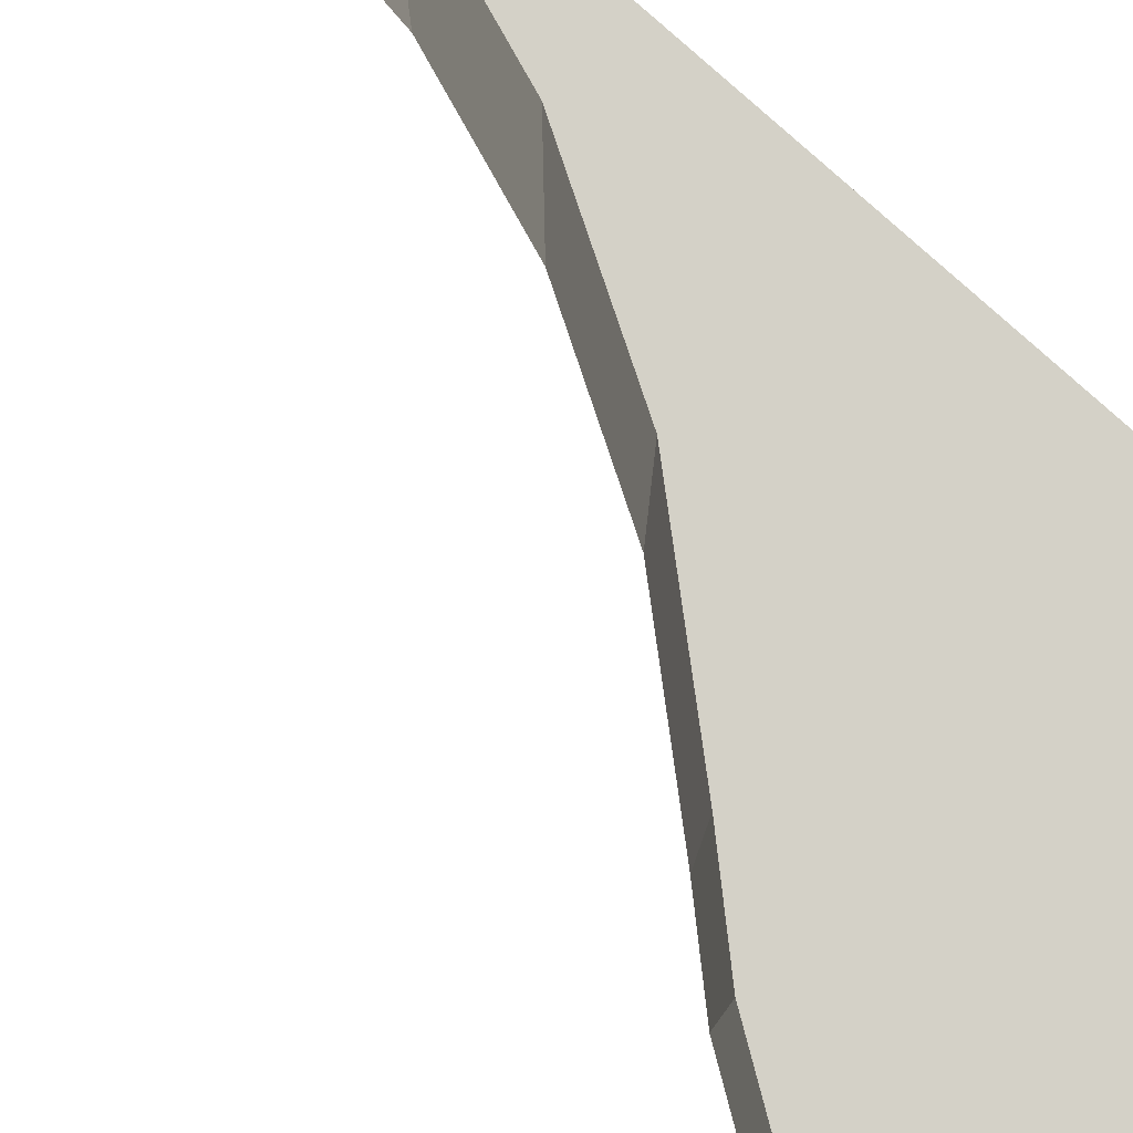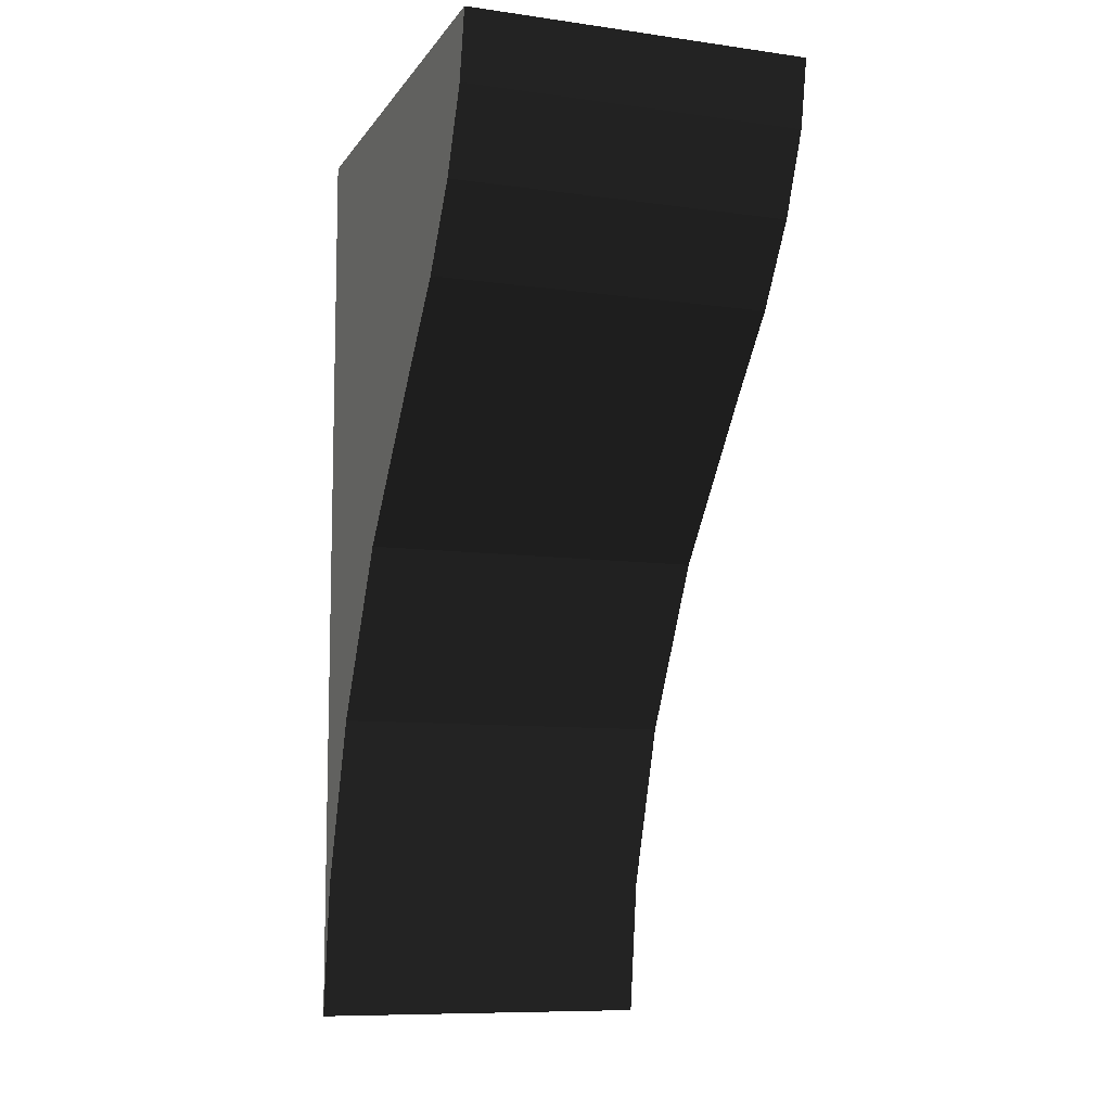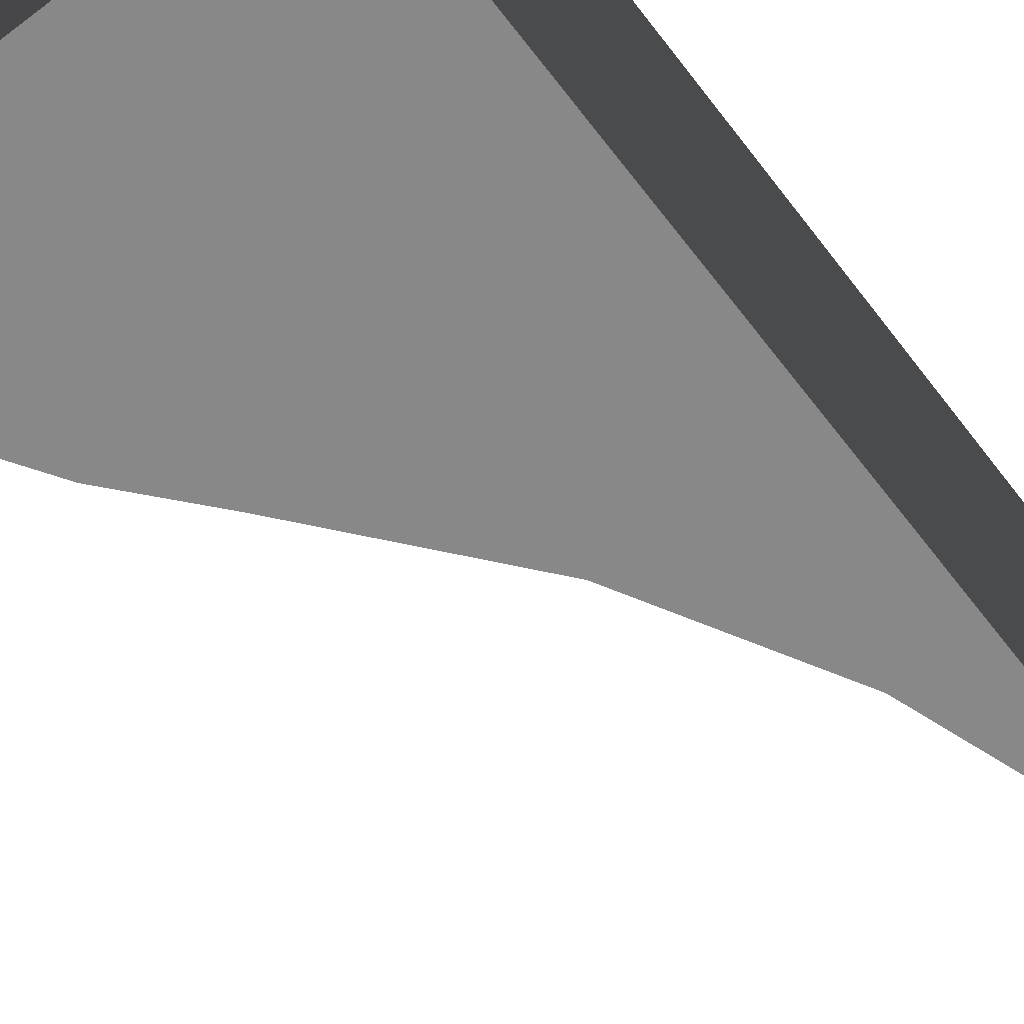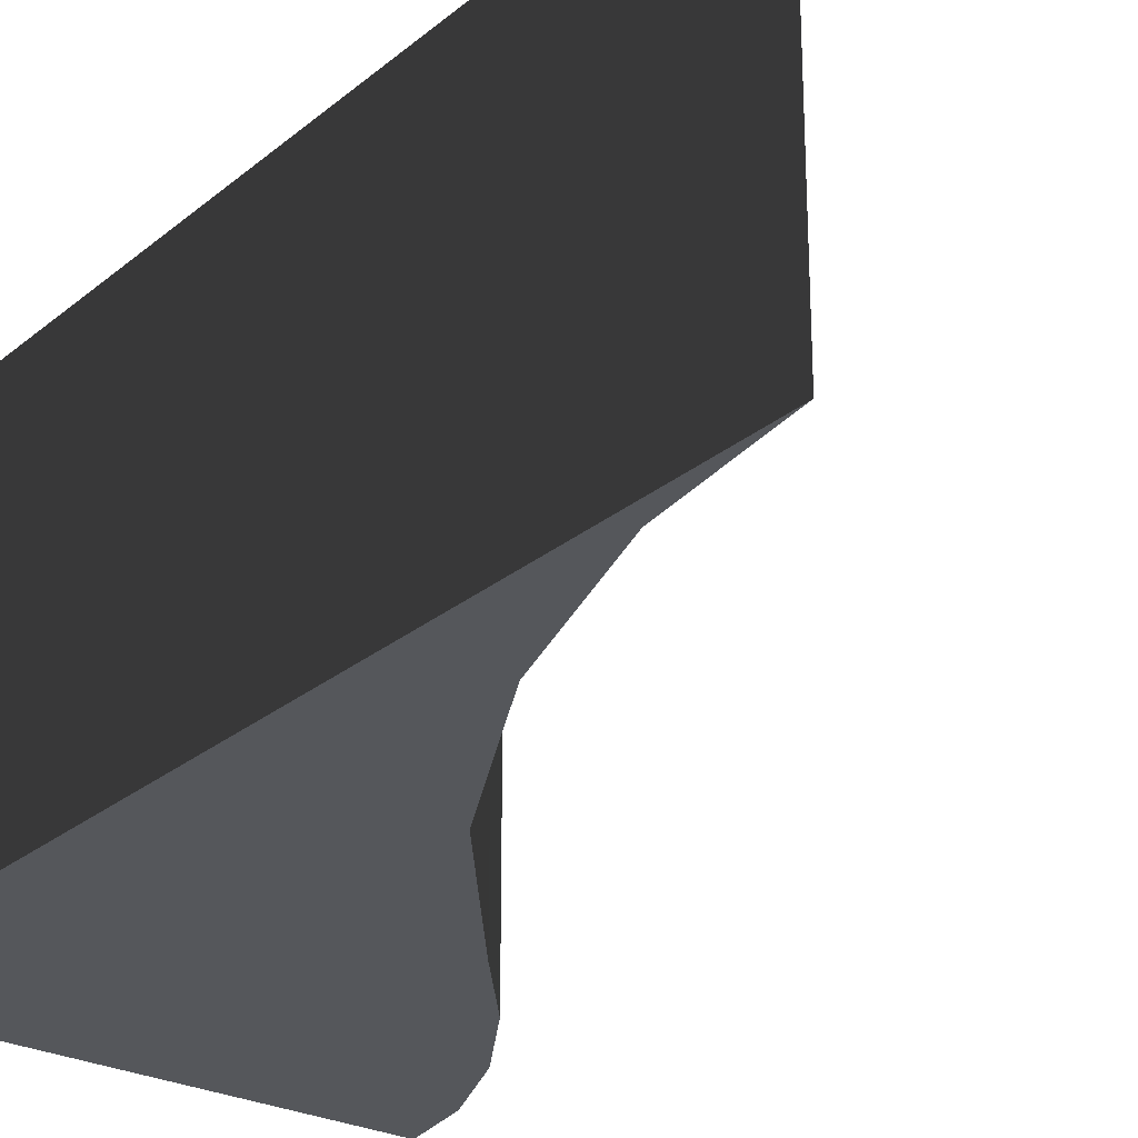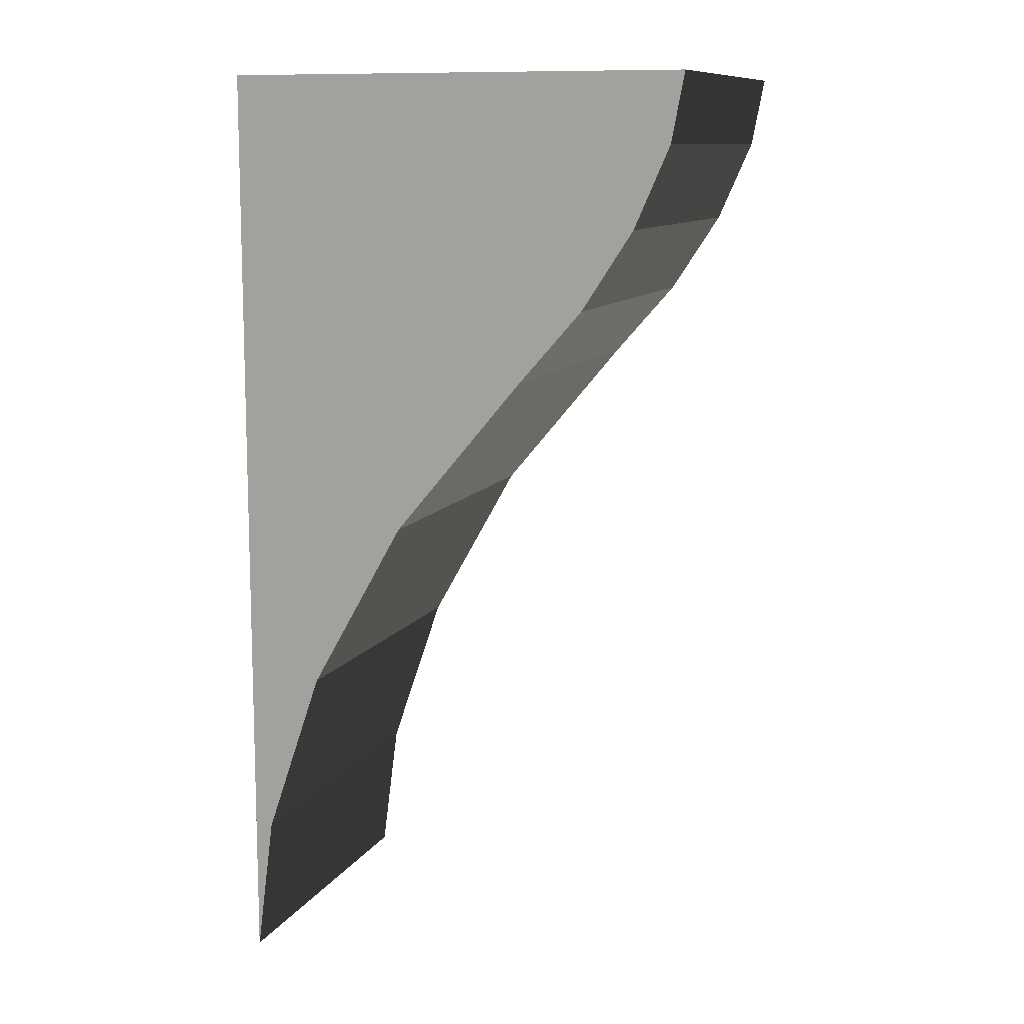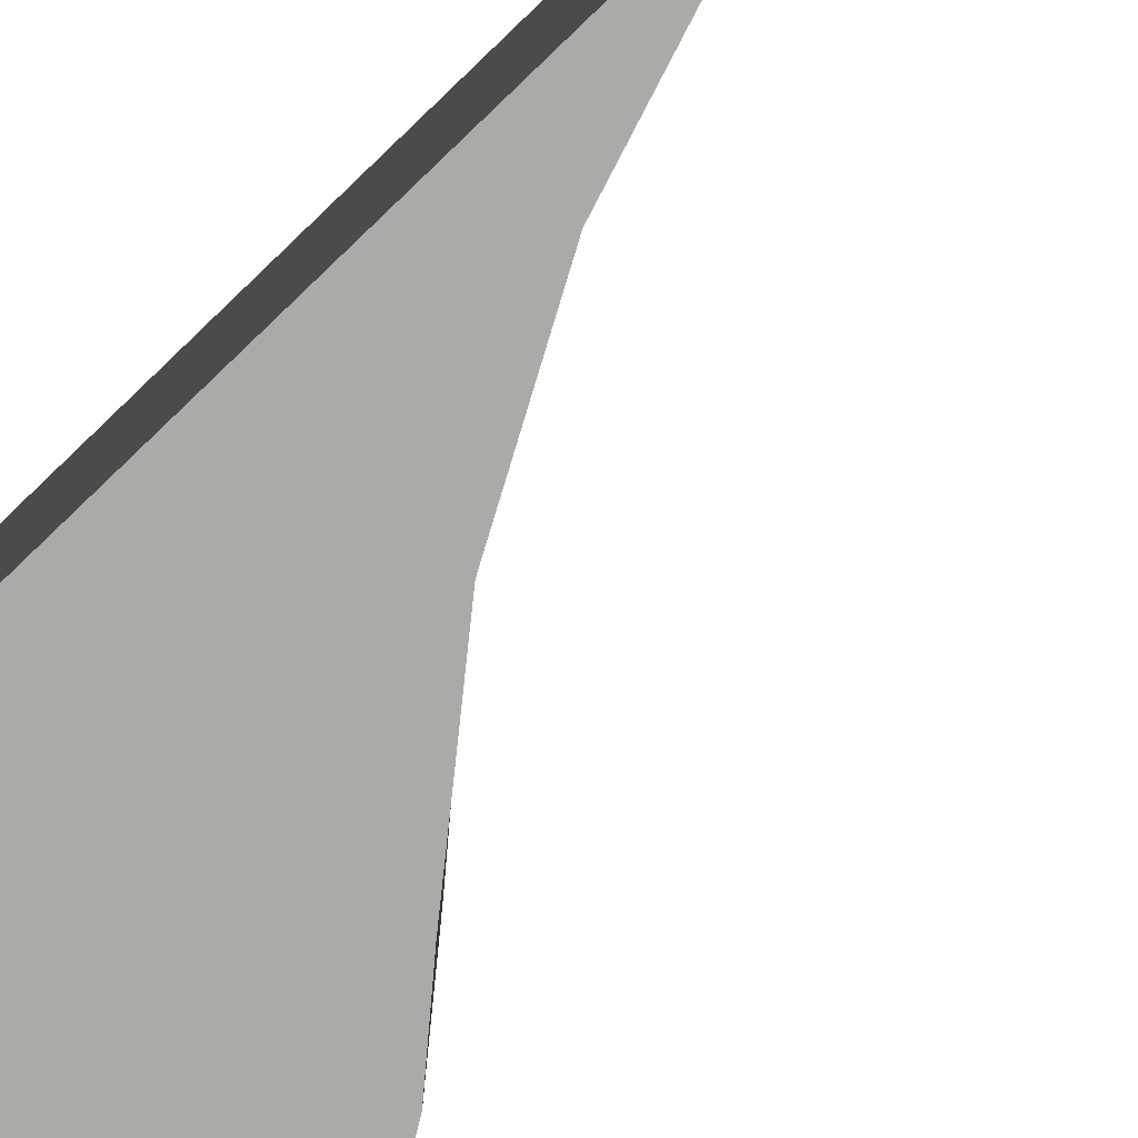
<metadata>
{"format":"obj","ext":"obj","renderer":"f3d","projection":"perspective","resolution":1024,"background":"white","views":[{"elev":79.8,"azim":-47.9,"up":"+Y"},{"elev":-9.2,"azim":-110.2,"up":"+Z"},{"elev":-62.9,"azim":37.4,"up":"+Y"},{"elev":-26.7,"azim":141.8,"up":"+Y"},{"elev":10.8,"azim":-160.6,"up":"+Z"},{"elev":-75.8,"azim":133.7,"up":"+Y"}]}
</metadata>
<code>
v 0.461 0.25 -1.203
v 0.5 -0.5 -1.5
v 0.5 0.25 -1.5
v 0.461 -0.5 -1.203
v 0.338 0.25 -0.844
v 0.338 -0.5 -0.844
v 0.133 0.25 -0.481
v 0.133 -0.5 -0.481
v -0.147 0.25 -0.147
v -0.147 -0.5 -0.147
v -0.285 0.25 0.01
v -0.285 -0.5 0.01
v -0.396 0.25 0.18
v -0.396 -0.5 0.18
v -0.472 0.25 0.353
v -0.472 -0.5 0.353
v -0.5 0.25 0.5
v -0.5 -0.5 0.5
v 0.5 0.25 0.5
v 0.5 -0.5 0.5
g 1
f 19 20 3
f 2 3 20
g 2
f 17 18 19
f 20 19 18
g 4
f 3 2 1
f 4 1 2
f 1 4 5
f 6 5 4
f 5 6 7
f 8 7 6
f 7 8 9
f 10 9 8
f 9 10 11
f 12 11 10
f 11 12 13
f 14 13 12
f 13 14 15
f 16 15 14
f 15 16 17
f 18 17 16
g 5
f 2 20 4
f 4 20 6
f 6 20 8
f 8 20 10
f 10 20 12
f 12 20 14
f 14 20 16
f 16 20 18
g 6
f 19 3 1
f 19 1 5
f 19 5 7
f 19 7 9
f 19 9 11
f 19 11 13
f 19 13 15
f 19 15 17

</code>
